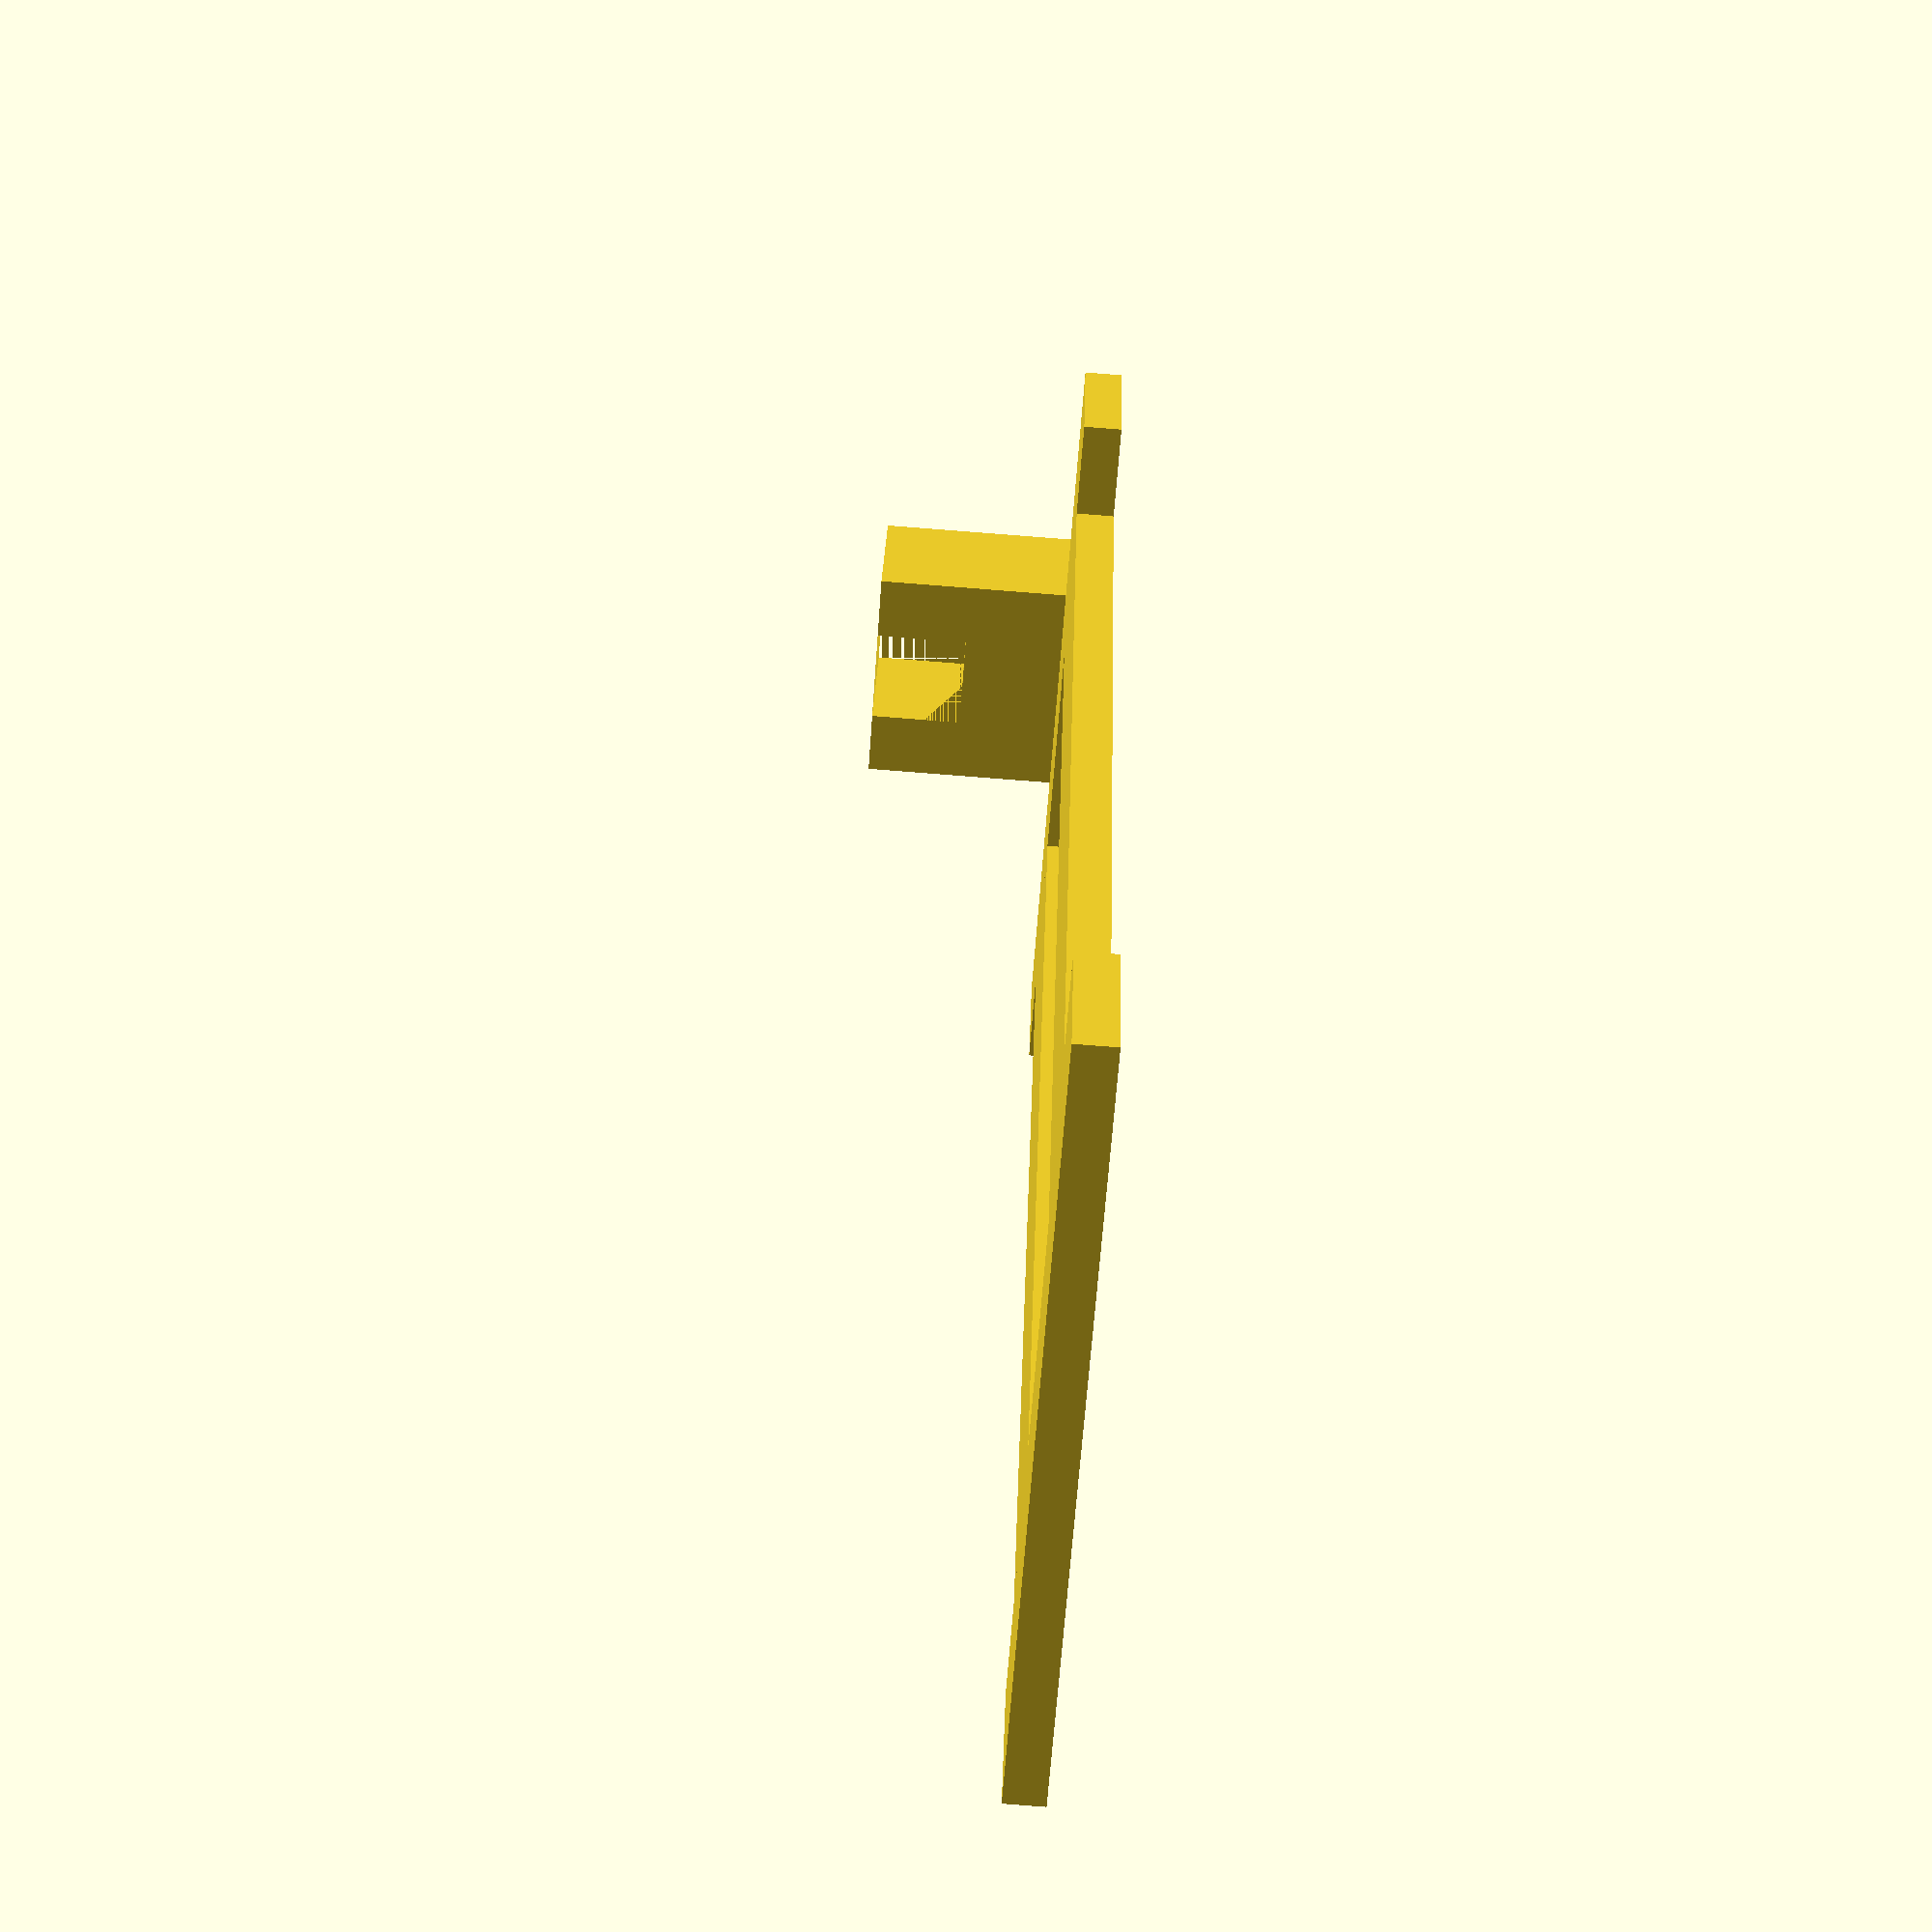
<openscad>
module nailstemholder(radius,headradius)
{
  difference()
  {
    cube(size=[2*radius+4,5,headradius+radius]);

    translate(v=[2,0,headradius-radius])
      cube(size=[2*radius,5,2*radius]);
  }
}

module releaser(axisgap,bridgeheight,holelength)
{
  nailstemholder(1.5,4.75);

  translate(v=[0,-5,-1.2])
    cube(size=[7,10,1.2]);

  translate(v=[-8,-5,-1.2])
    cube(size=[23,5,1.2]);

  translate(v=[-5,-5-(holelength/2)+axisgap/2,-1.2])
    cube(size=[5,(holelength/2)-axisgap/2,1.2]);

  translate(v=[7,-5-(holelength/2)+axisgap/2,-1.2])
    cube(size=[5,(holelength/2)-axisgap/2,1.2]);


/*
  translate(v=[-5,-5-(holelength/2)+axisgap/2,-1.2])
    cube(size=[5,3,bridgeheight]);

  translate(v=[7,-5-(holelength/2)+axisgap/2,-1.2])
    cube(size=[5,3,bridgeheight]);

  translate(v=[-5,-5-(holelength/2)-axisgap/2-3,-1.2])
    cube(size=[5,3,bridgeheight]);

  translate(v=[7,-5-(holelength/2)-axisgap/2-3,-1.2])
    cube(size=[5,3,bridgeheight]);

  translate(v=[-5,-5-(holelength/2)-axisgap/2-3,bridgeheight-1.2])
    cube(size=[5,3+3+axisgap,1.2]);

  translate(v=[7,-5-(holelength/2)-axisgap/2-3,bridgeheight-1.2])
    cube(size=[5,3+3+axisgap,1.2]);
*/


  translate(v=[-5,-5-holelength,-1.2])
    cube(size=[5,(holelength/2)-axisgap/2,1.2]);

  translate(v=[7,-5-holelength,-1.2])
    cube(size=[5,(holelength/2)-axisgap/2,1.2]);

  translate(v=[-8,-5-holelength-5,-1.2])
    cube(size=[23,5,1.2]);
}

releaser(0,6,37);
</openscad>
<views>
elev=84.9 azim=22.2 roll=85.6 proj=p view=wireframe
</views>
